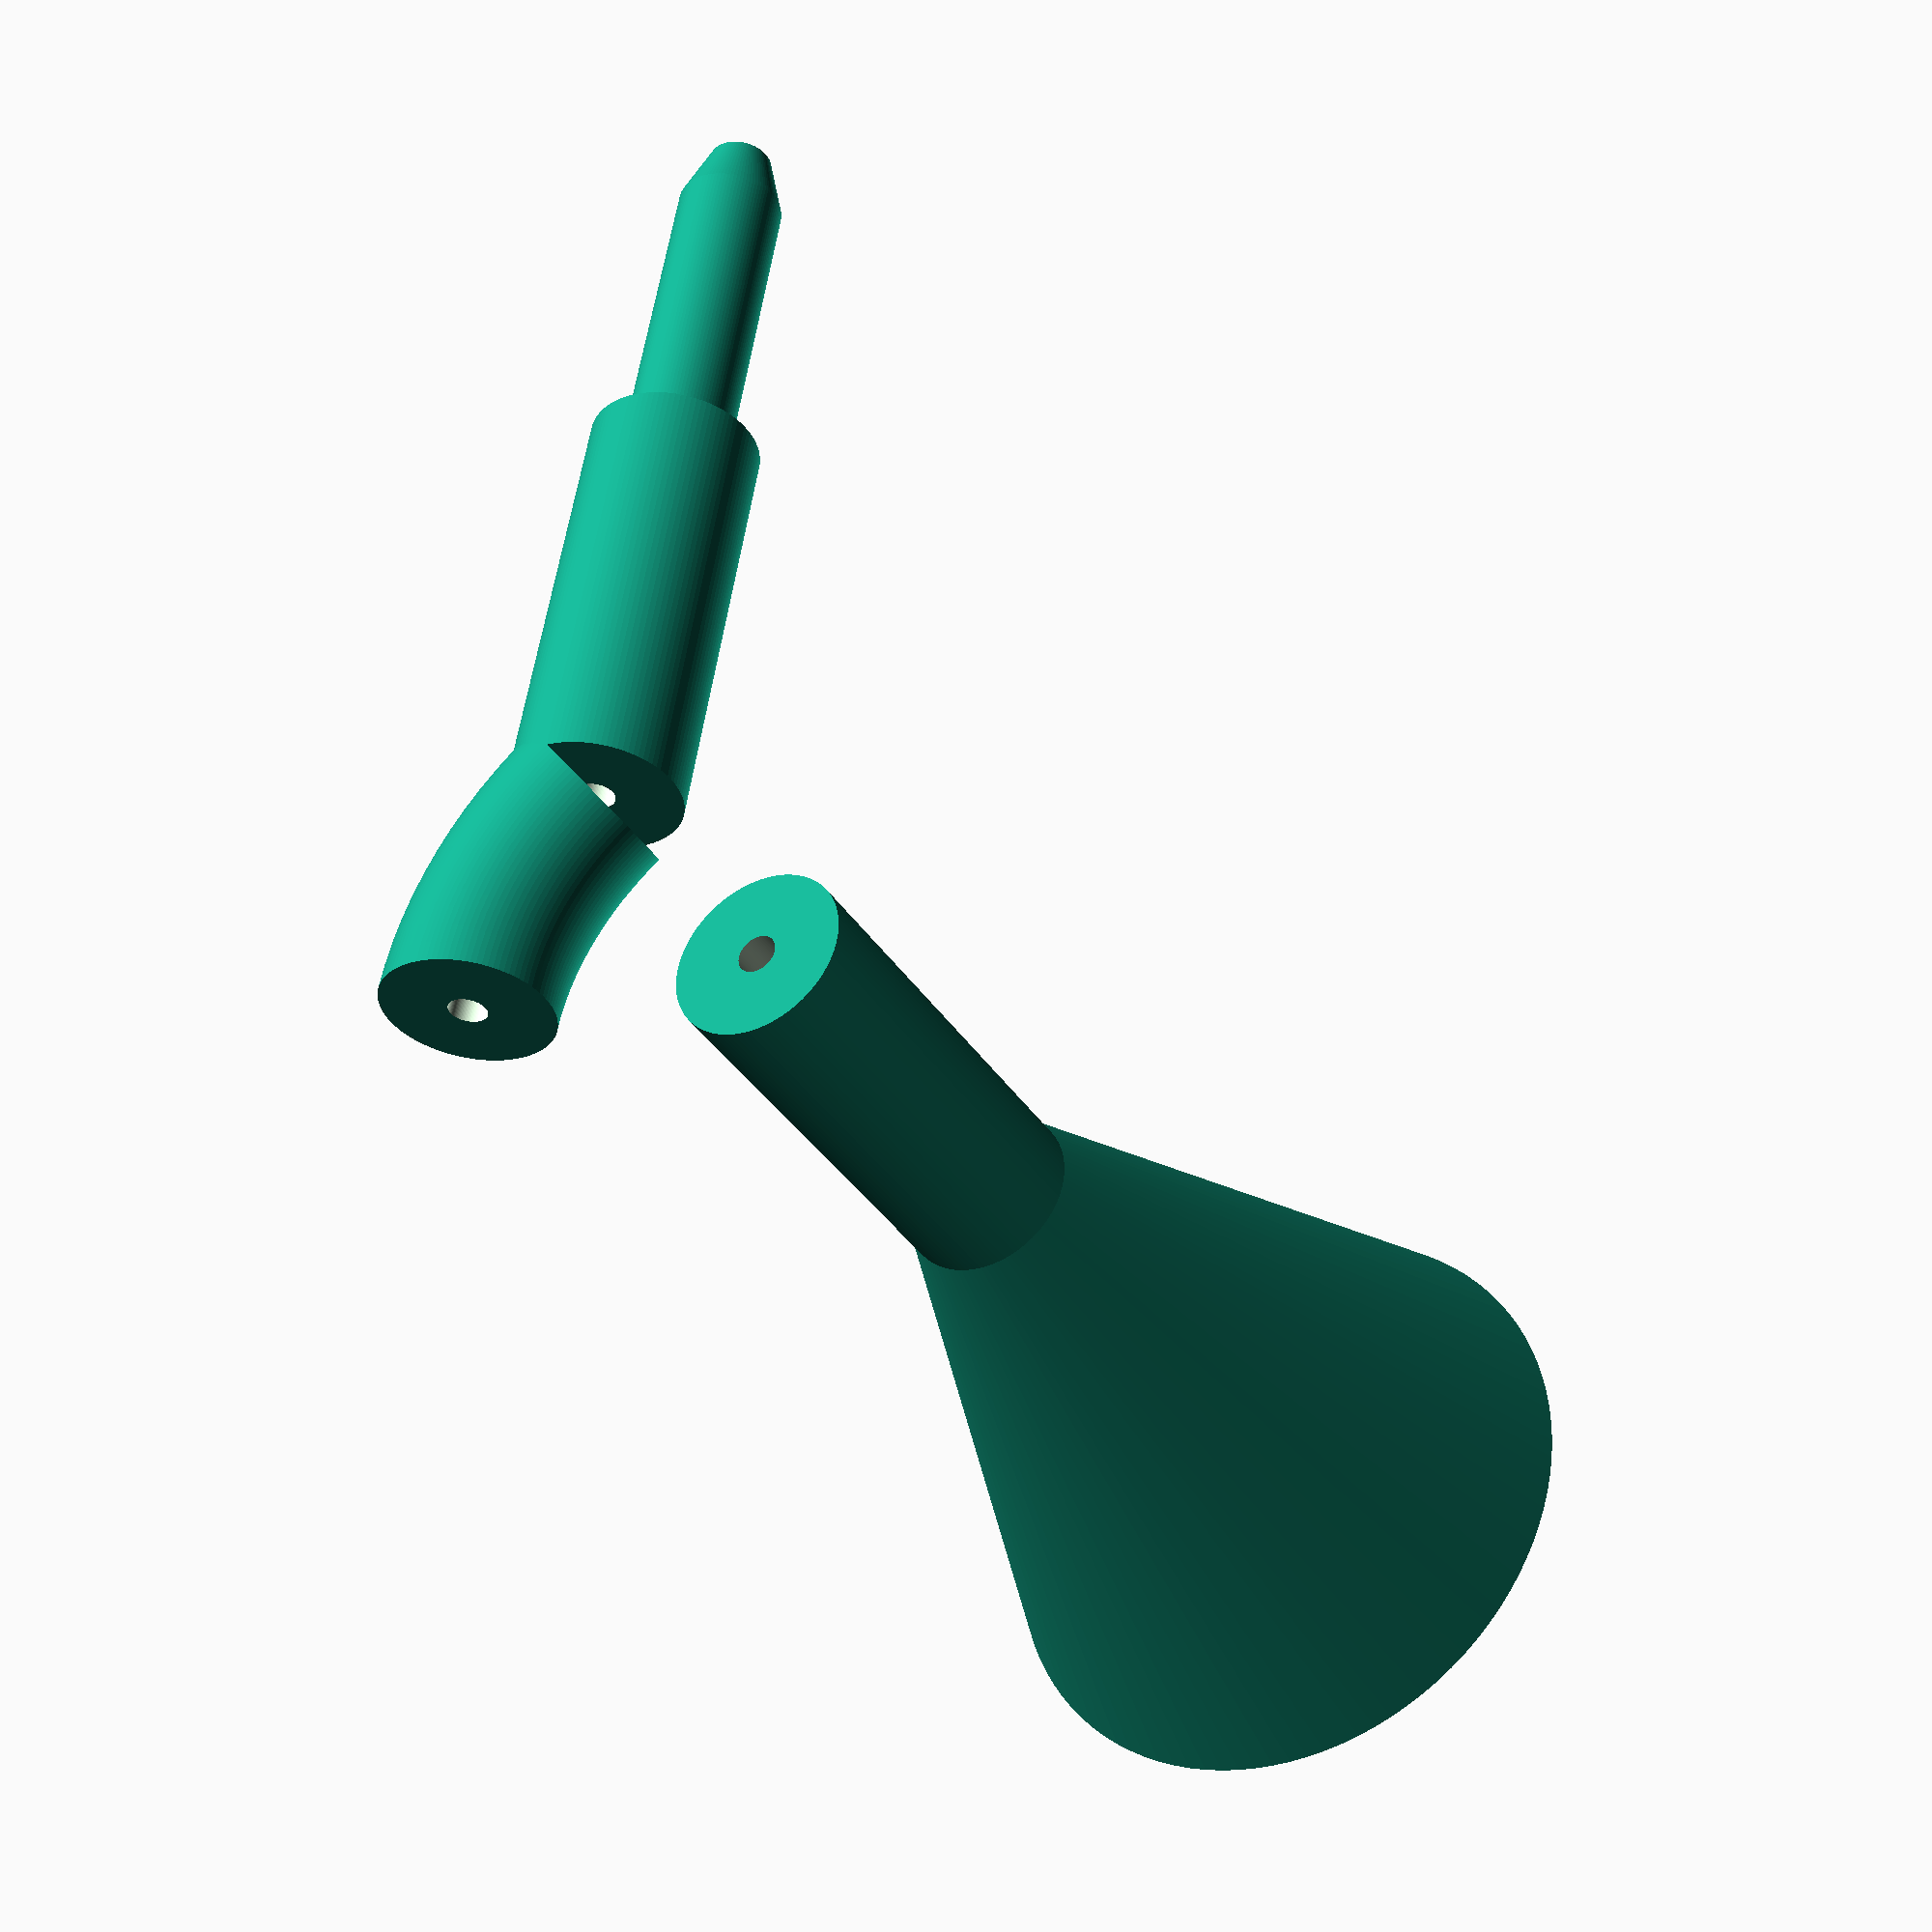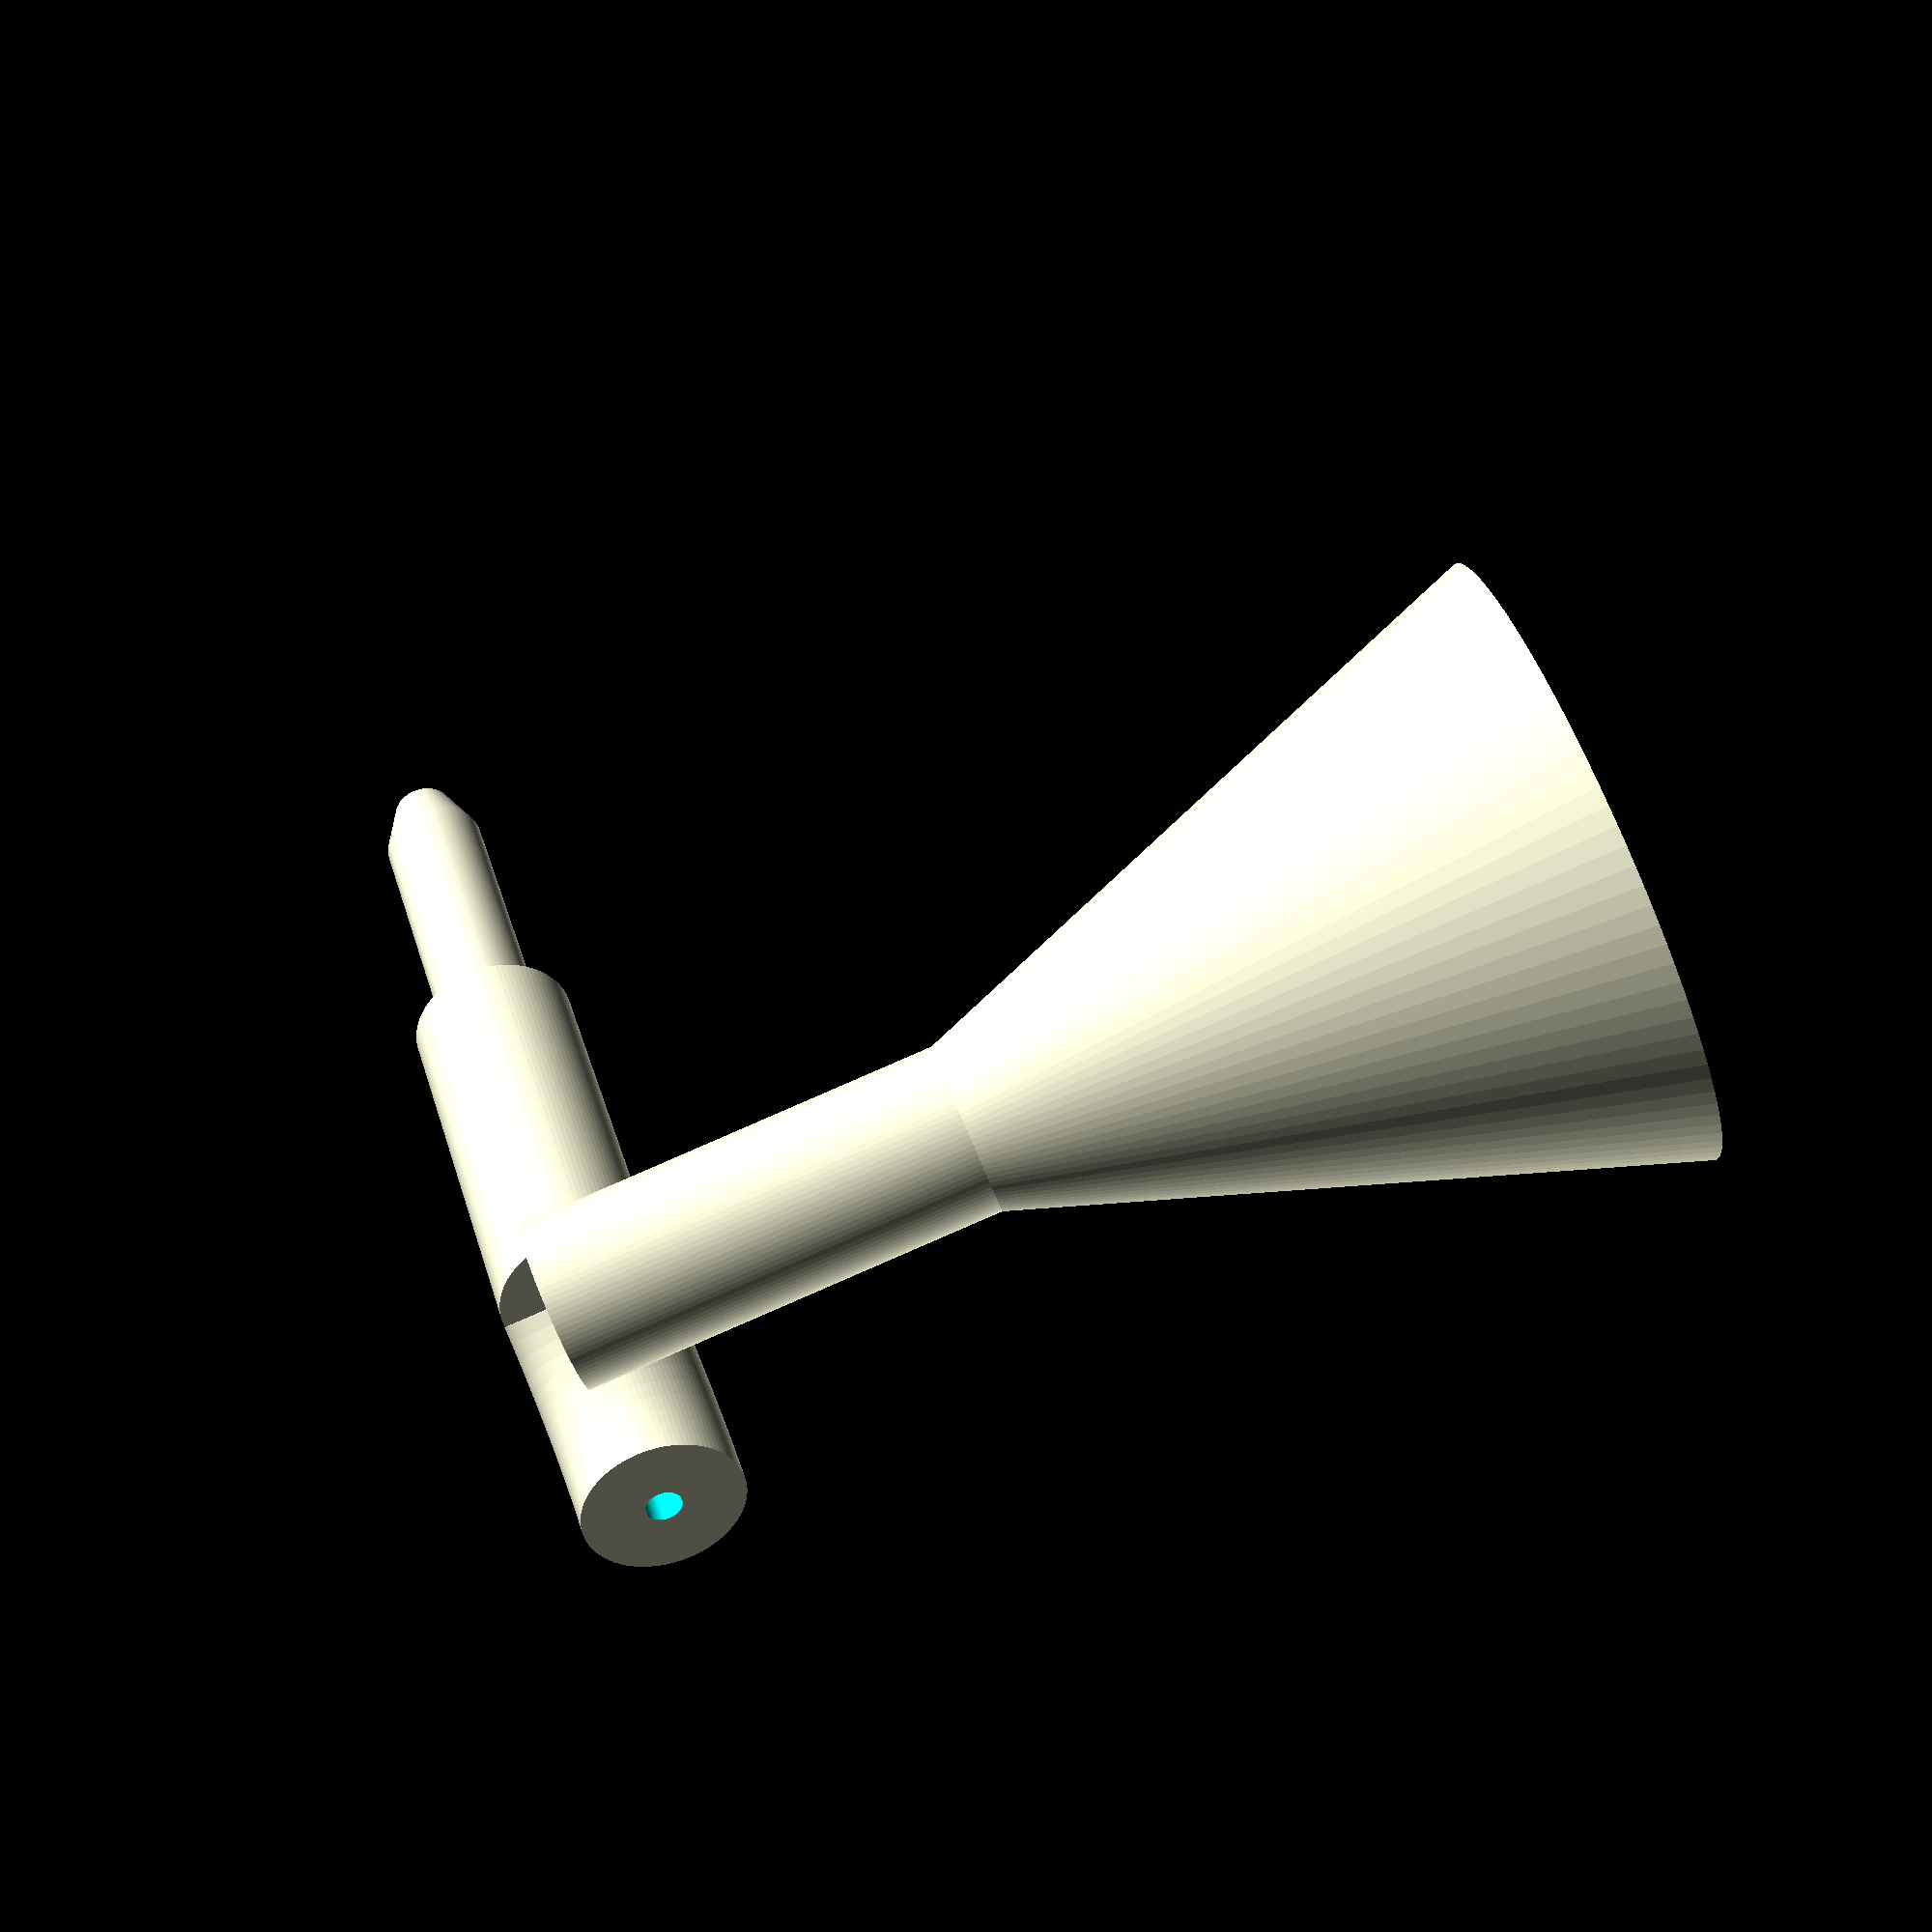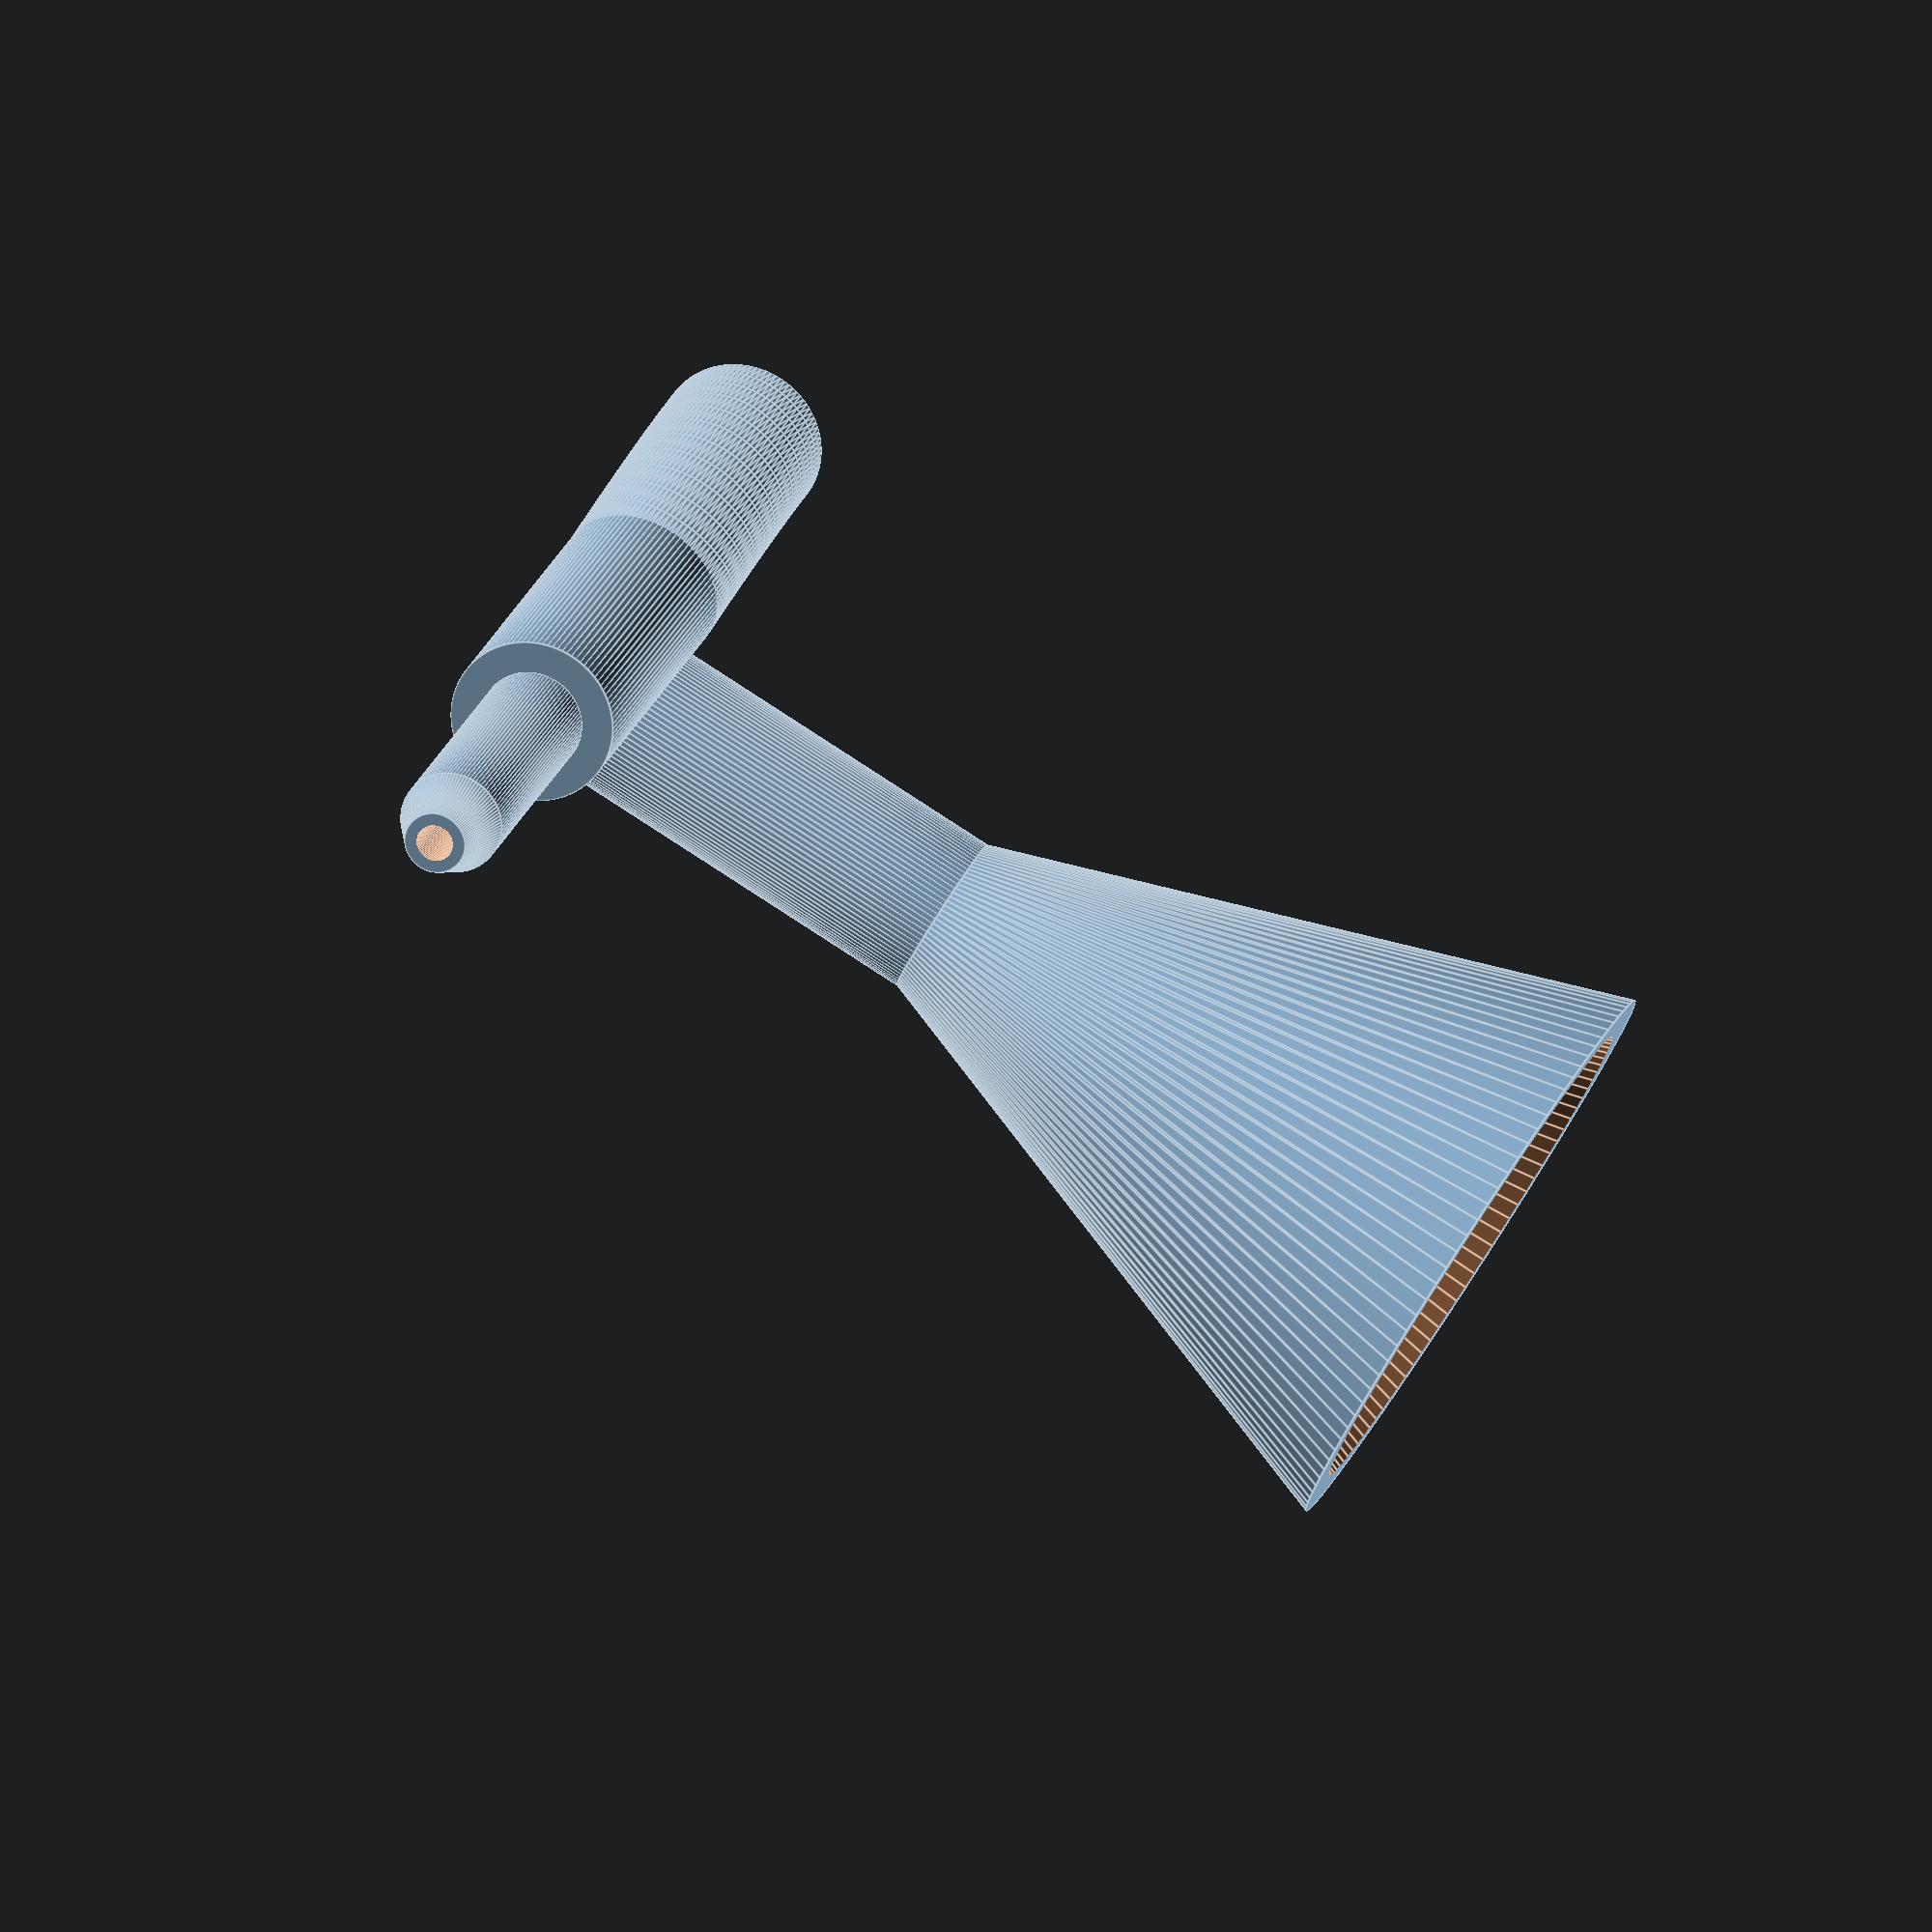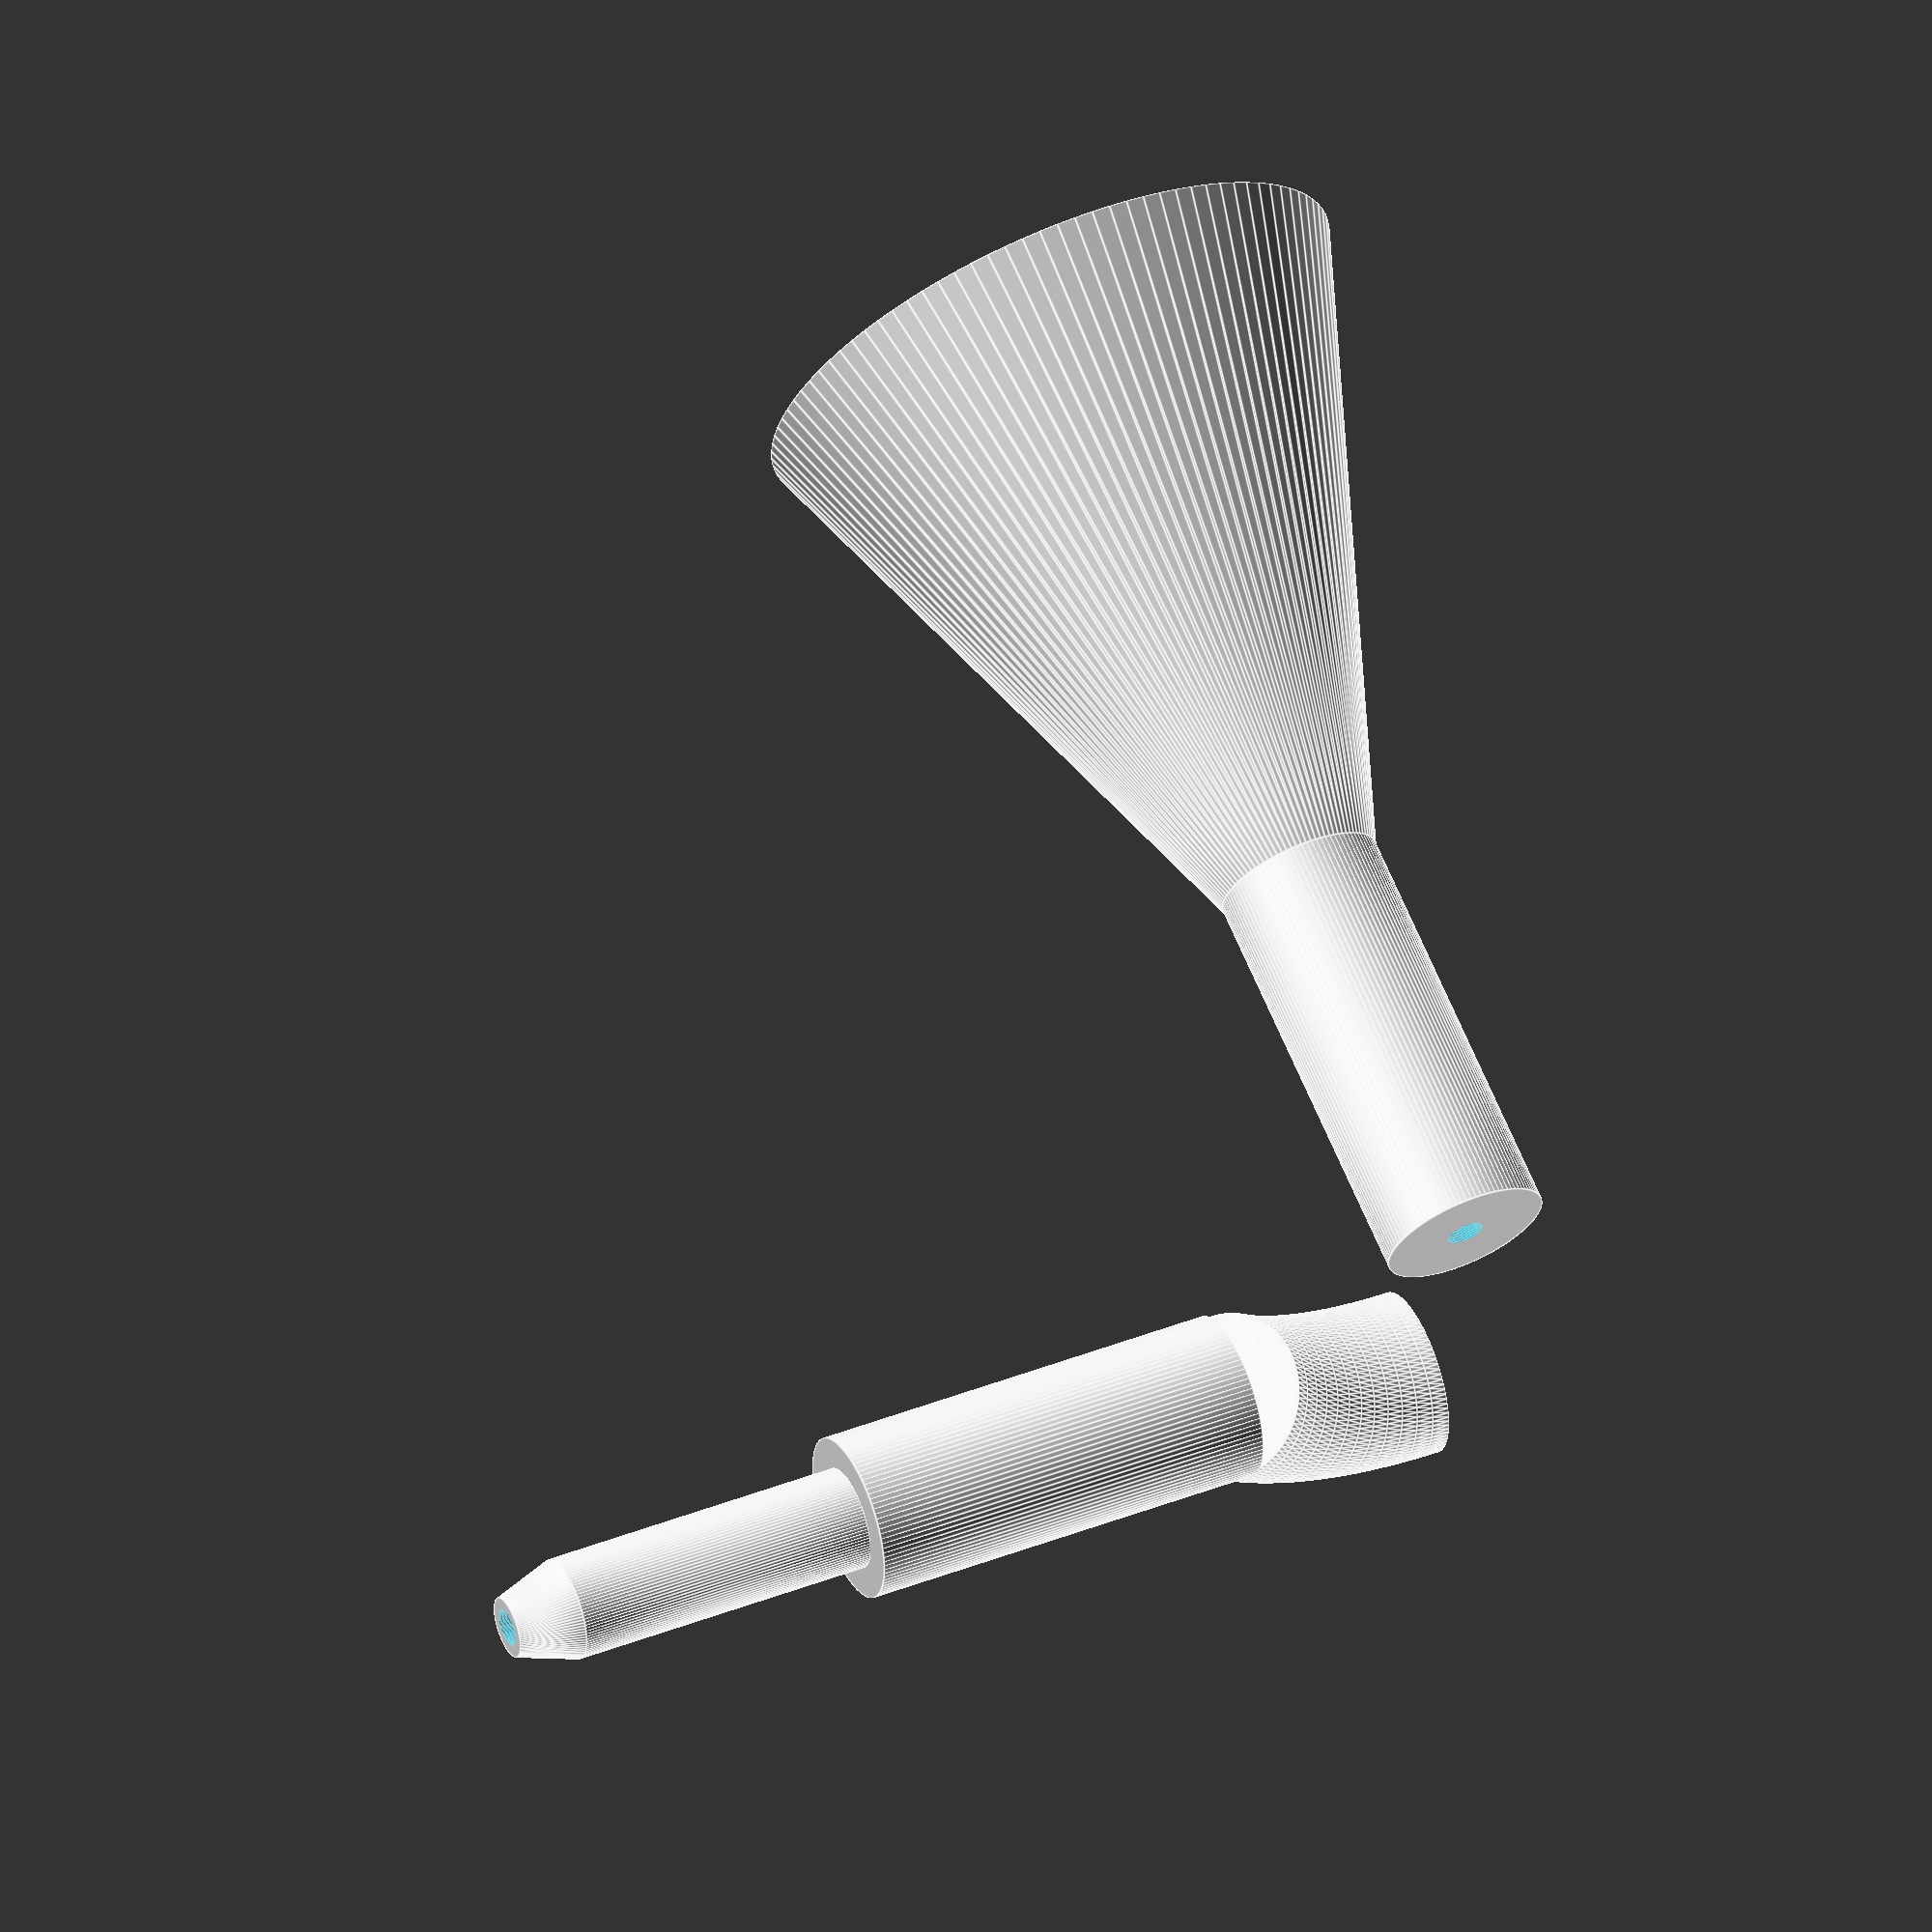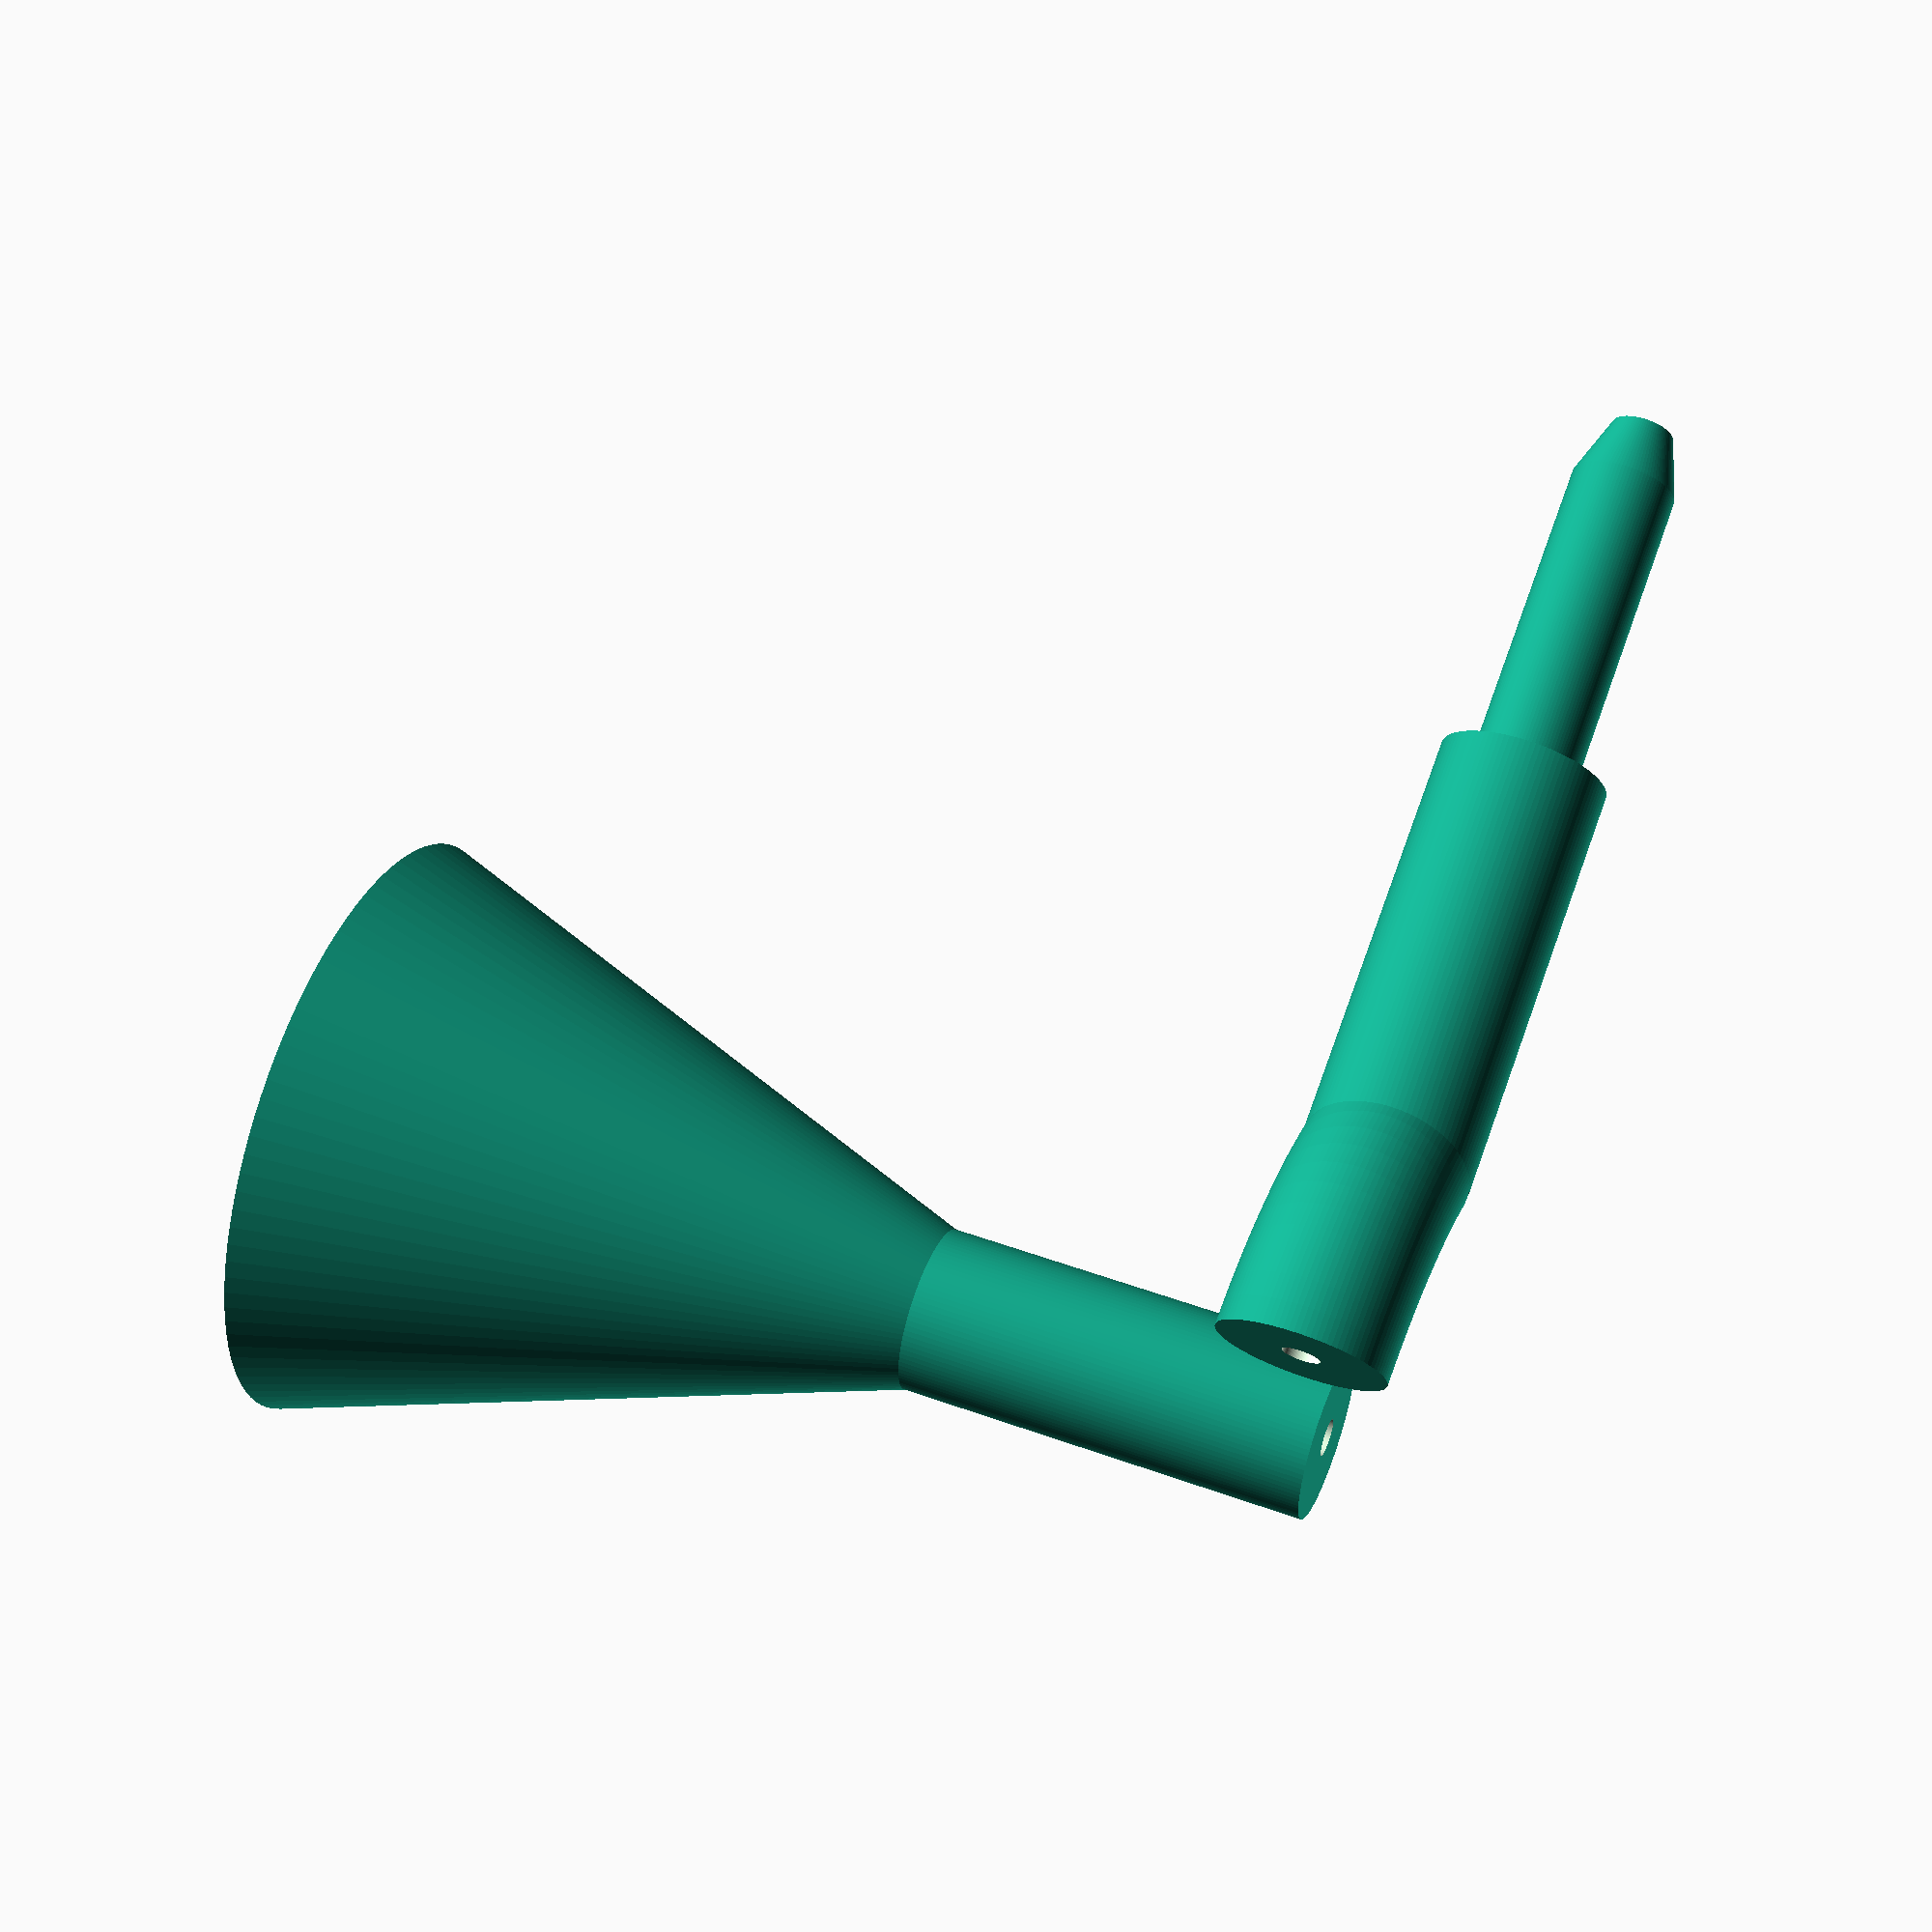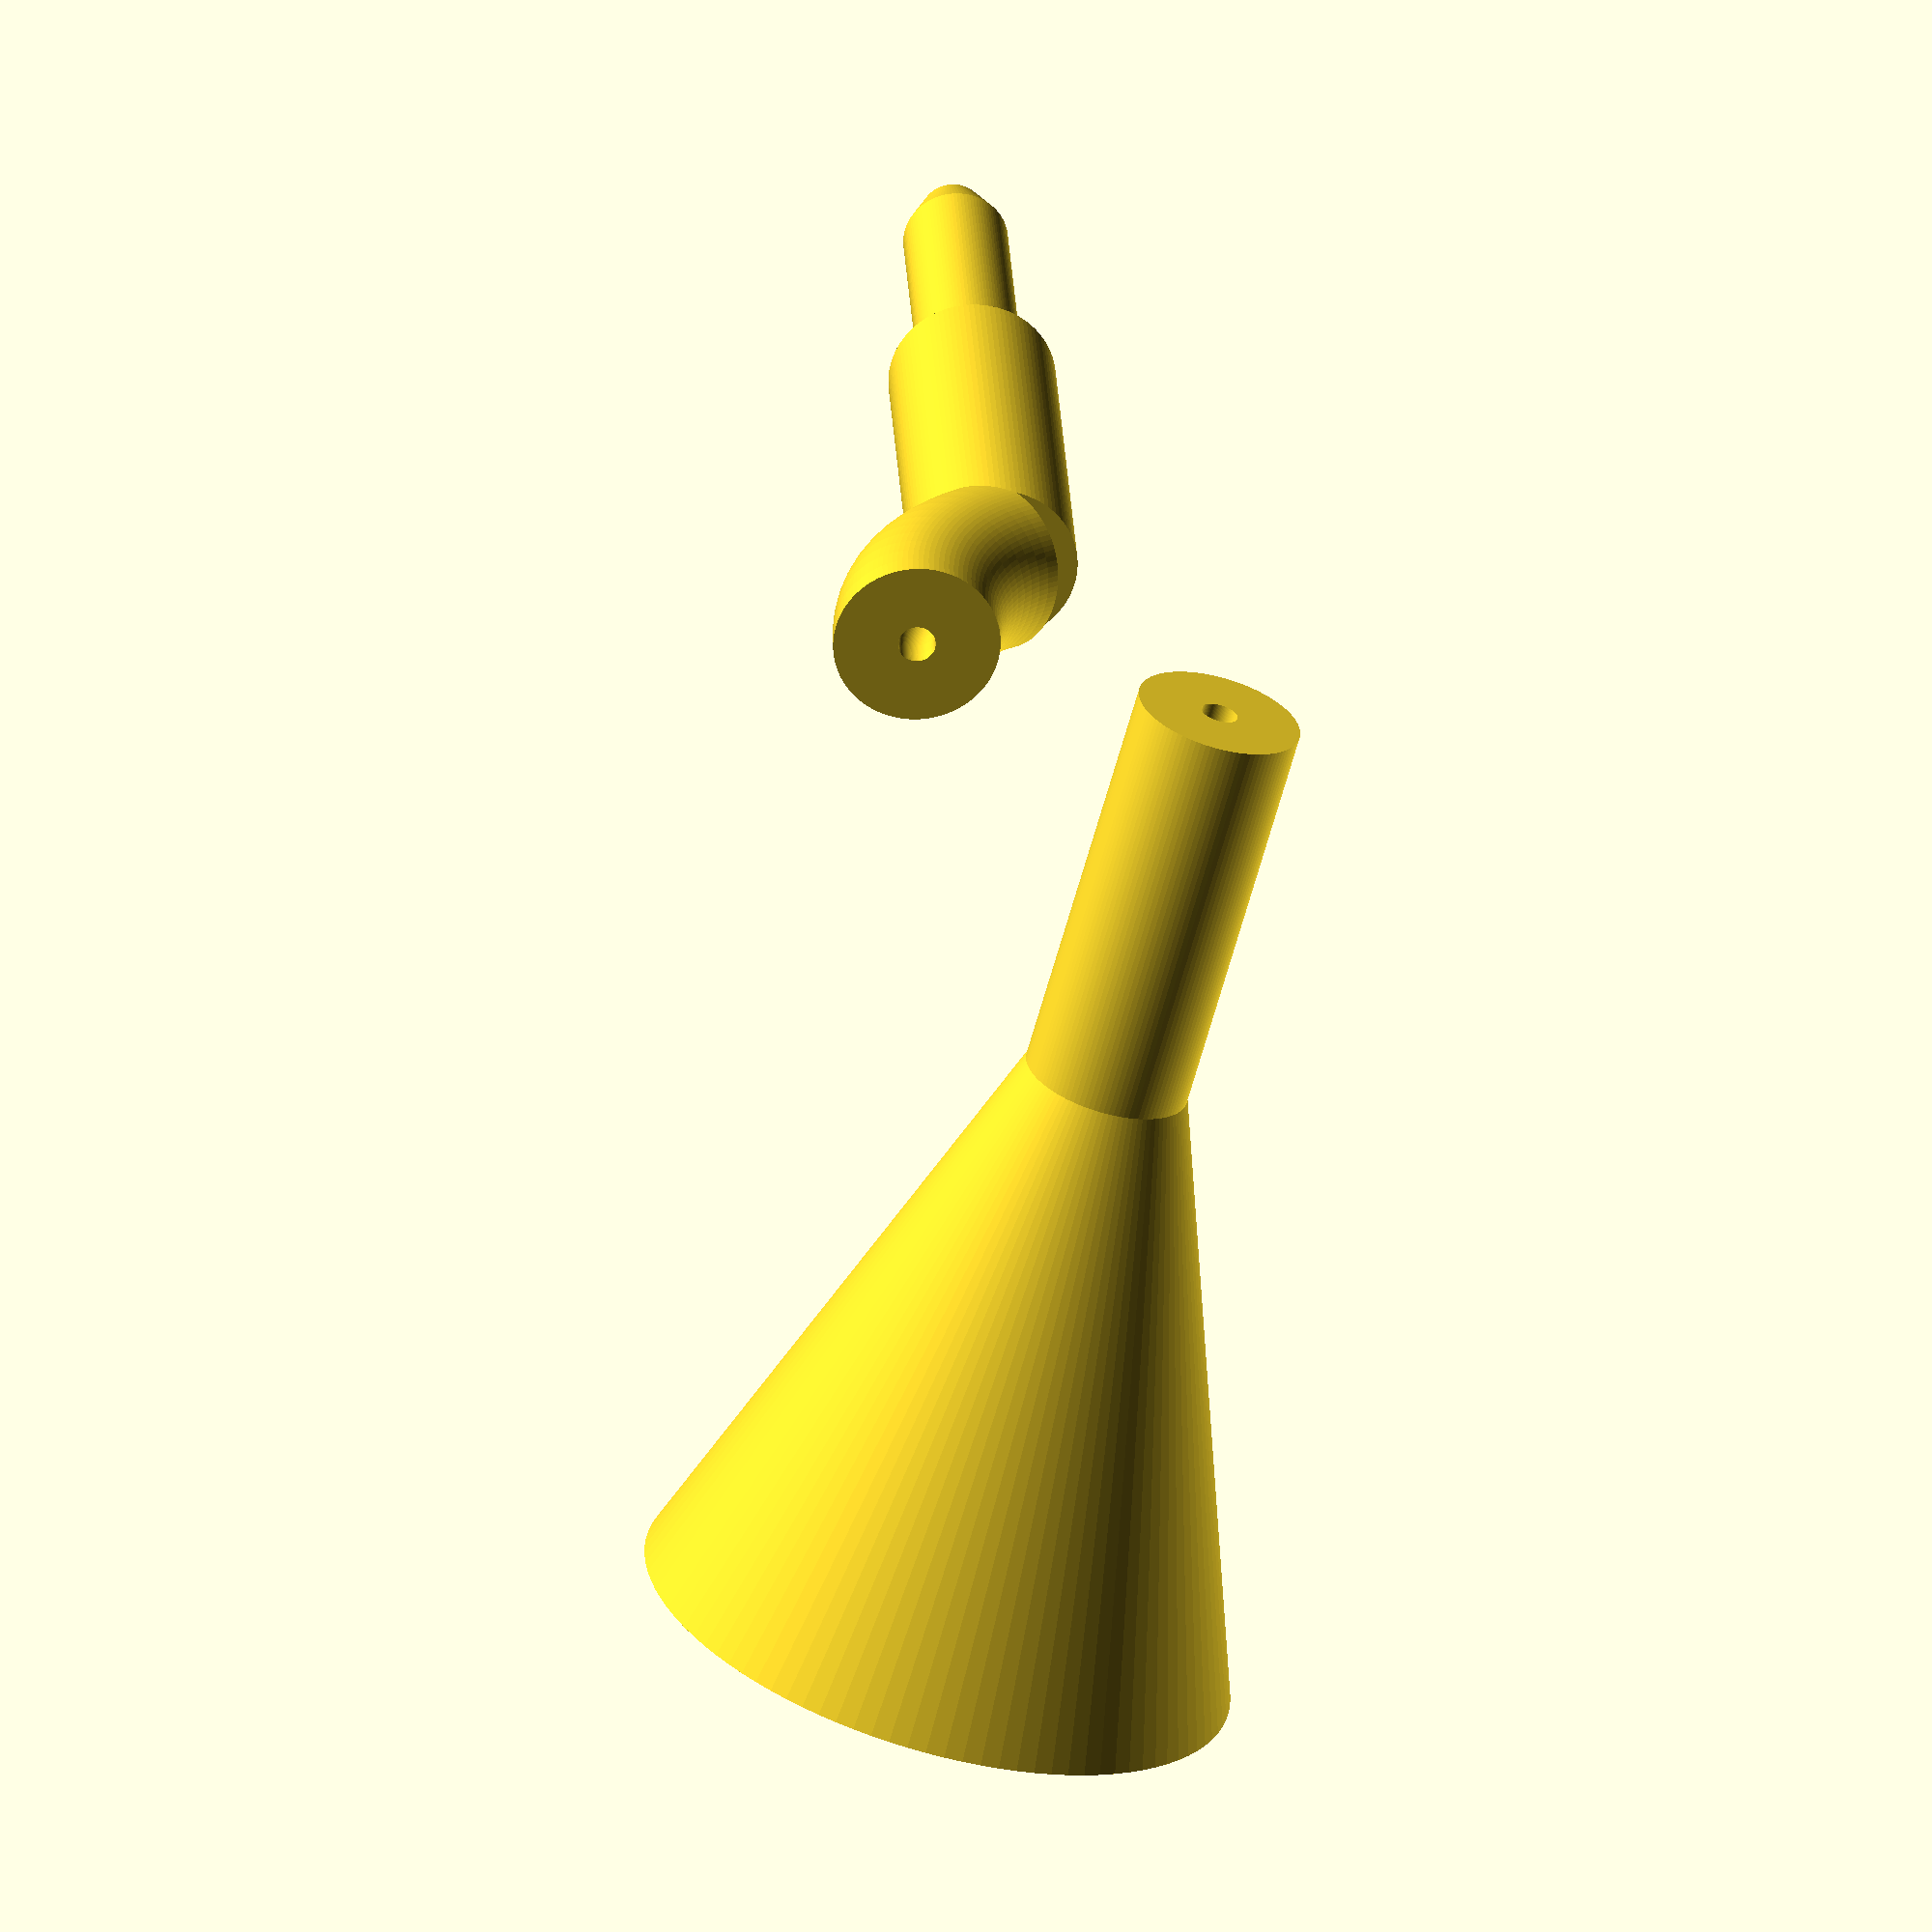
<openscad>
// Air Intake Adapter with Funnel and 45° Bent Neck
// 3mm male connector output with 3 inch bent neck
// Designed for air intake applications
// All dimensions in mm

// Global parameters
$fn = 100; // High resolution for smooth curves

// Connector and pipe dimensions
male_connector_diameter = 3.0;      // 3mm male connector outer diameter
internal_diameter = 1.8;            // Internal air passage diameter
wall_thickness = 2;                 // Wall thickness for strength
connector_length = 15;              // Length of male connector

// Funnel dimensions
funnel_inlet_diameter = 25;         // Wide funnel inlet (25mm)
funnel_height = 30;                 // Height of funnel transition
neck_outer_diameter = 8;            // Outer diameter of neck sections

// Neck dimensions (3 inch = 76.2mm total)
neck_length = 76.2;                 // 3 inch total neck length
bend_radius = 15;                   // Radius of the 45° bend
bend_angle = 45;                    // 45 degree bend
straight_section1 = 20;             // First straight section
straight_section2 = 20;             // Second straight section after bend

// Main assembly - much simpler approach
module air_intake_adapter() {
    union() {
        // 1. Funnel section
        difference() {
            // Outer funnel shape
            cylinder(h = funnel_height, 
                    d1 = funnel_inlet_diameter + 2*wall_thickness, 
                    d2 = neck_outer_diameter);
            
            // Inner cavity
            translate([0, 0, -0.1])
                cylinder(h = funnel_height + 0.2, 
                        d1 = funnel_inlet_diameter, 
                        d2 = internal_diameter);
        }
        
        // 2. First straight section
        translate([0, 0, funnel_height])
            difference() {
                cylinder(h = straight_section1, d = neck_outer_diameter);
                translate([0, 0, -0.1])
                    cylinder(h = straight_section1 + 0.2, d = internal_diameter);
            }
        
        // 3. 45° Elbow section
        translate([0, 0, funnel_height + straight_section1])
            elbow_45_degree();
        
        // 4. Final straight section with male connector
        translate([bend_radius * sin(bend_angle), 0, 
                   funnel_height + straight_section1 + bend_radius * (1 - cos(bend_angle))])
            rotate([0, bend_angle, 0])
                final_section();
    }
}

// Simple 45° elbow using hull between cylinders
module elbow_45_degree() {
    // Create smooth elbow by hulling multiple cylinders along the curve
    steps = 10;
    for (i = [0:steps-1]) {
        angle = (bend_angle / steps) * i;
        next_angle = (bend_angle / steps) * (i + 1);
        
        hull() {
            // Current position
            translate([bend_radius * sin(angle), 0, bend_radius * (1 - cos(angle))])
                rotate([0, angle, 0])
                    cylinder(h = 0.1, d = neck_outer_diameter, center = true);
            
            // Next position
            translate([bend_radius * sin(next_angle), 0, bend_radius * (1 - cos(next_angle))])
                rotate([0, next_angle, 0])
                    cylinder(h = 0.1, d = neck_outer_diameter, center = true);
        }
    }
    
    // Hollow out the elbow
    for (i = [0:steps-1]) {
        angle = (bend_angle / steps) * i;
        next_angle = (bend_angle / steps) * (i + 1);
        
        hull() {
            translate([bend_radius * sin(angle), 0, bend_radius * (1 - cos(angle))])
                rotate([0, angle, 0])
                    cylinder(h = 0.12, d = internal_diameter, center = true);
            
            translate([bend_radius * sin(next_angle), 0, bend_radius * (1 - cos(next_angle))])
                rotate([0, next_angle, 0])
                    cylinder(h = 0.12, d = internal_diameter, center = true);
        }
    }
}

// Final straight section and male connector
module final_section() {
    difference() {
        union() {
            // Straight section after bend
            cylinder(h = straight_section2, d = neck_outer_diameter);
            
            // Male connector
            translate([0, 0, straight_section2])
                cylinder(h = connector_length, d = male_connector_diameter + wall_thickness);
            
            // Tapered tip for easy insertion
            translate([0, 0, straight_section2 + connector_length])
                cylinder(h = 3, d1 = male_connector_diameter + wall_thickness, d2 = male_connector_diameter);
        }
        
        // Internal air passage through everything
        translate([0, 0, -0.1])
            cylinder(h = straight_section2 + connector_length + 4, d = internal_diameter);
    }
}

// Even simpler version using rotate_extrude properly
module air_intake_adapter_v2() {
    union() {
        // 1. Funnel section
        difference() {
            cylinder(h = funnel_height, 
                    d1 = funnel_inlet_diameter + 2*wall_thickness, 
                    d2 = neck_outer_diameter);
            translate([0, 0, -0.1])
                cylinder(h = funnel_height + 0.2, 
                        d1 = funnel_inlet_diameter, 
                        d2 = internal_diameter);
        }
        
        // 2. First straight section
        translate([0, 0, funnel_height])
            difference() {
                cylinder(h = straight_section1, d = neck_outer_diameter);
                translate([0, 0, -0.1])
                    cylinder(h = straight_section1 + 0.2, d = internal_diameter);
            }
        
        // 3. 90° bend using rotate_extrude (simpler)
        translate([0, 0, funnel_height + straight_section1]) {
            difference() {
                rotate_extrude(angle = bend_angle, $fn = 100)
                    translate([bend_radius, 0])
                        circle(d = neck_outer_diameter);
                
                rotate_extrude(angle = bend_angle + 1, $fn = 100)
                    translate([bend_radius, 0])
                        circle(d = internal_diameter);
            }
        }
        
        // 4. Final section
        translate([bend_radius, 0, funnel_height + straight_section1])
            rotate([0, 0, bend_angle])
                rotate([90, 0, 0]) {
                    difference() {
                        union() {
                            cylinder(h = straight_section2, d = neck_outer_diameter);
                            translate([0, 0, straight_section2])
                                cylinder(h = connector_length, d = male_connector_diameter + wall_thickness);
                            translate([0, 0, straight_section2 + connector_length])
                                cylinder(h = 3, d1 = male_connector_diameter + wall_thickness, d2 = male_connector_diameter);
                        }
                        translate([0, 0, -0.1])
                            cylinder(h = straight_section2 + connector_length + 4, d = internal_diameter);
                    }
                }
    }
}

// Render the adapter
air_intake_adapter_v2();

// Print specifications
echo("=== Air Intake Adapter Specifications ===");
echo(str("Male connector diameter: ", male_connector_diameter, "mm"));
echo(str("Internal air diameter: ", internal_diameter, "mm"));
echo(str("Funnel inlet diameter: ", funnel_inlet_diameter, "mm"));
echo(str("Total length: ~", funnel_height + straight_section1 + straight_section2 + connector_length, "mm"));
echo(str("Bend angle: ", bend_angle, " degrees"));
echo(str("Wall thickness: ", wall_thickness, "mm")); 
</openscad>
<views>
elev=37.8 azim=234.5 roll=29.1 proj=p view=wireframe
elev=271.4 azim=89.8 roll=66.6 proj=p view=solid
elev=94.8 azim=73.2 roll=57.1 proj=o view=edges
elev=292.5 azim=145.4 roll=336.7 proj=o view=edges
elev=130.9 azim=112.1 roll=248.1 proj=p view=solid
elev=64.5 azim=221.9 roll=344.4 proj=o view=wireframe
</views>
